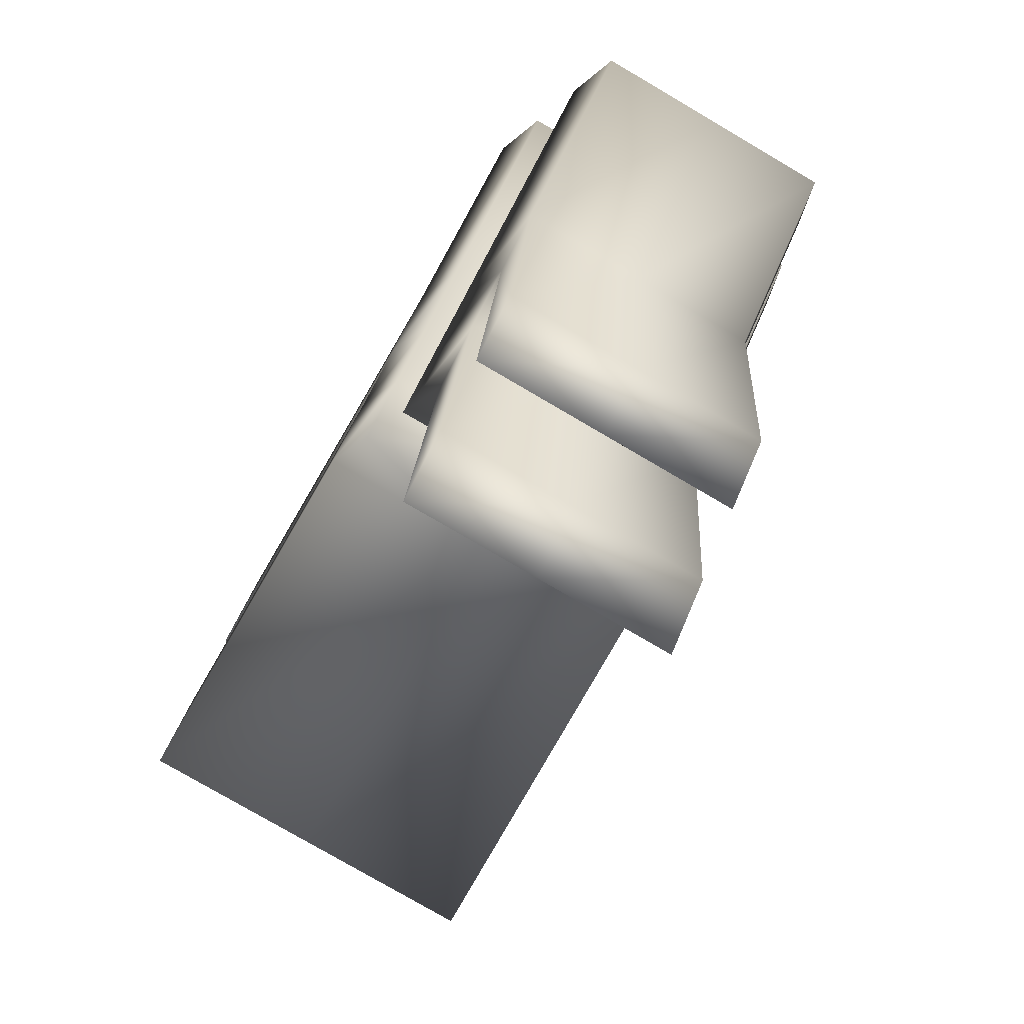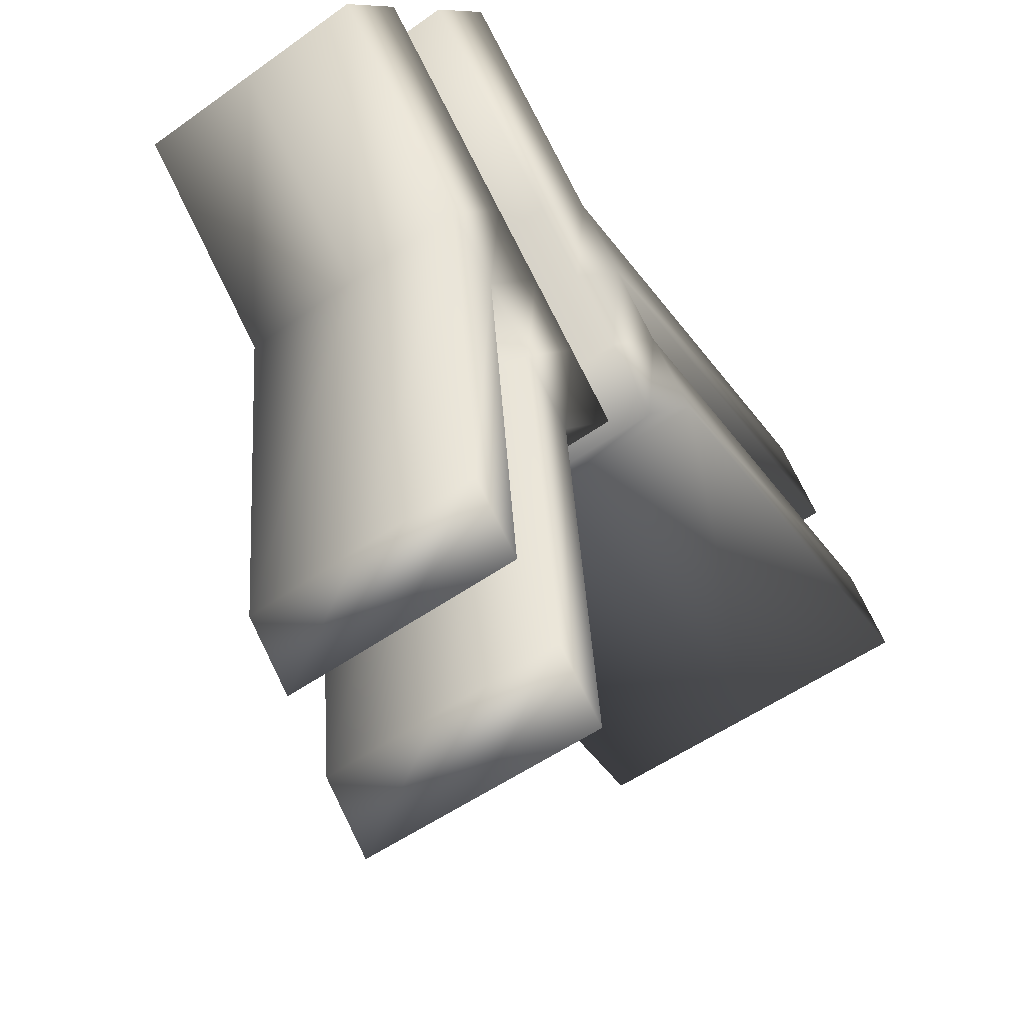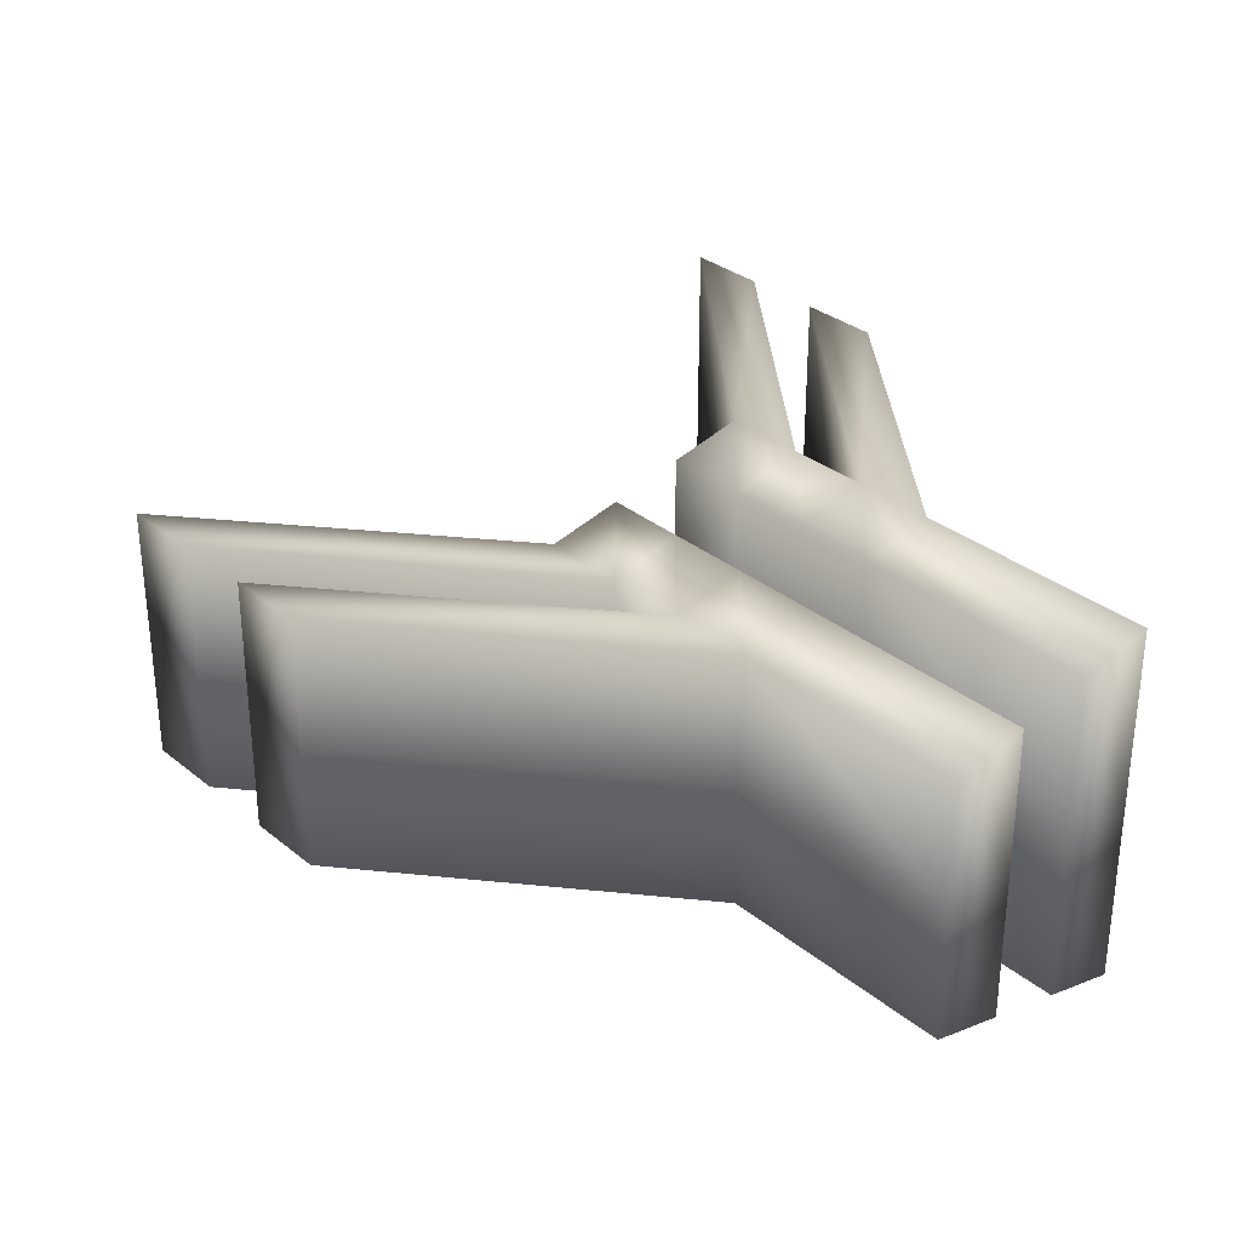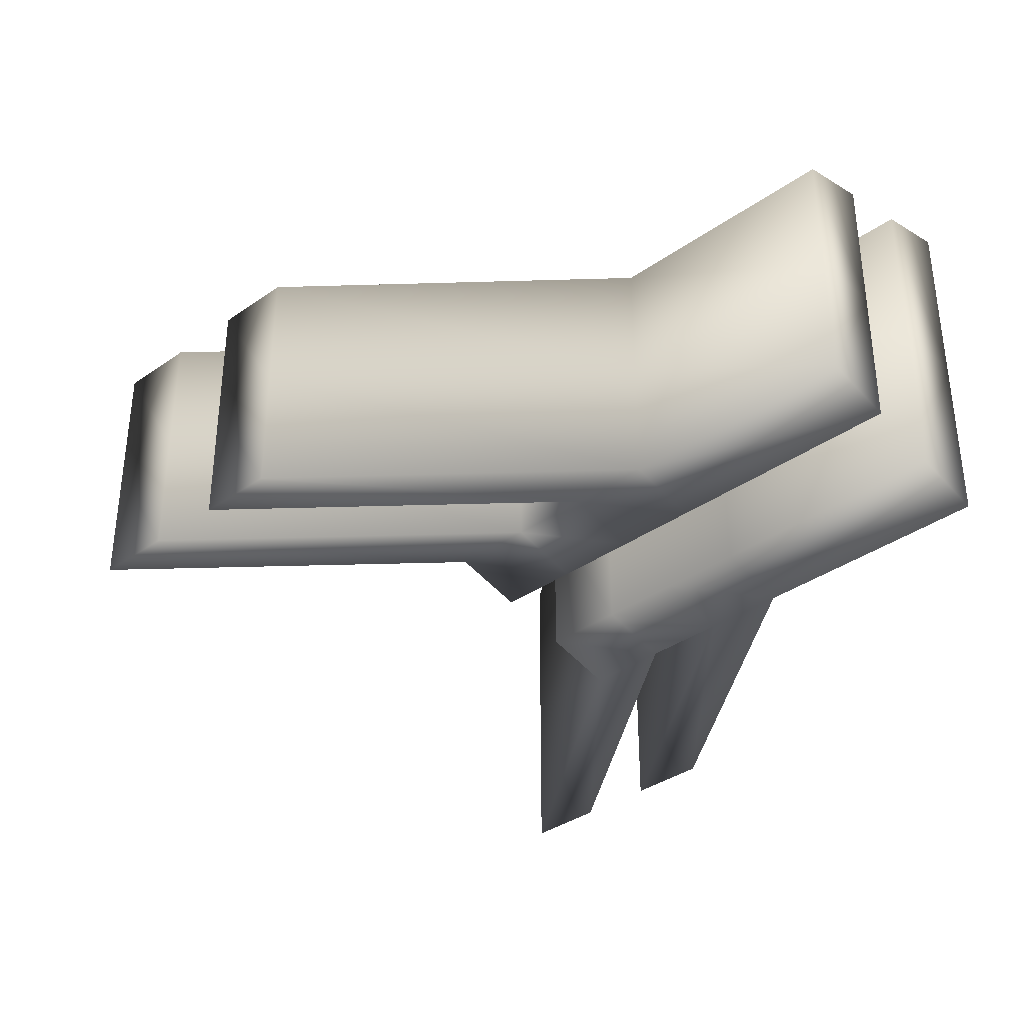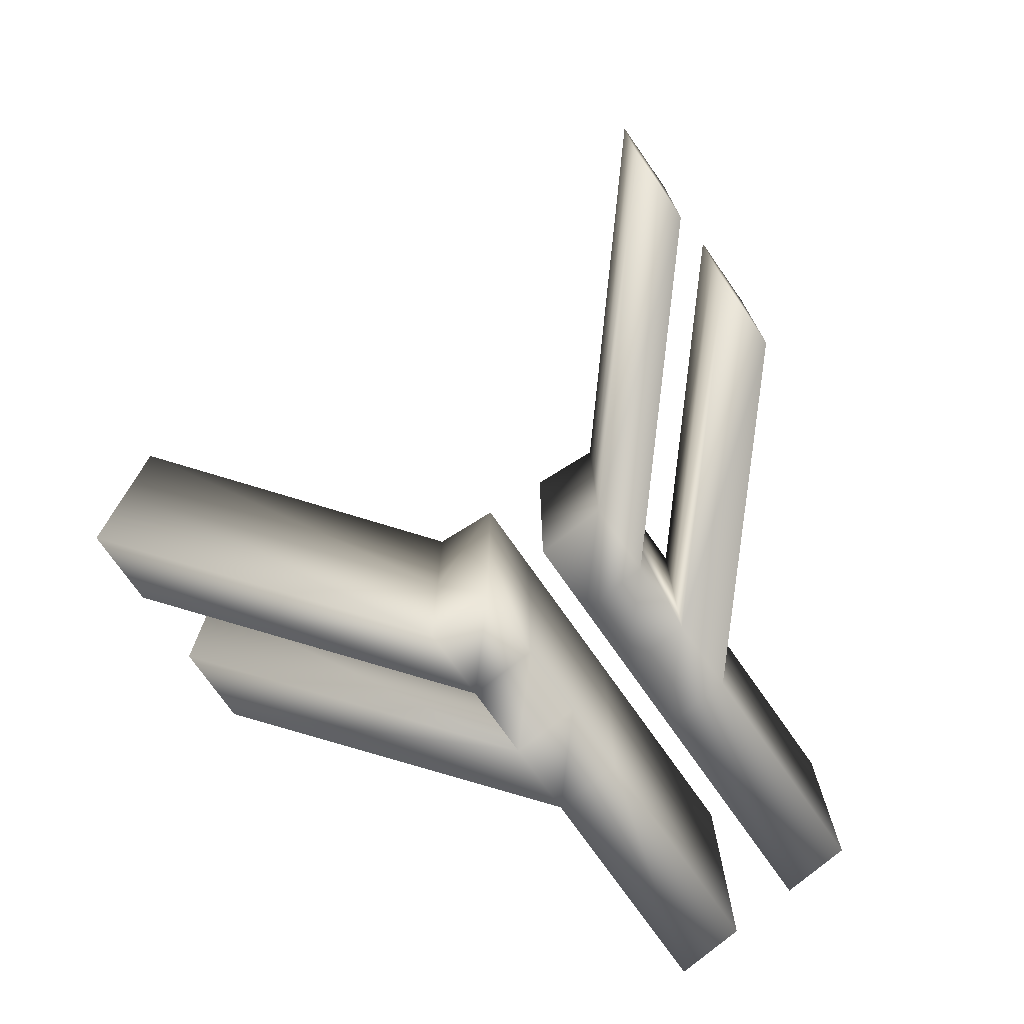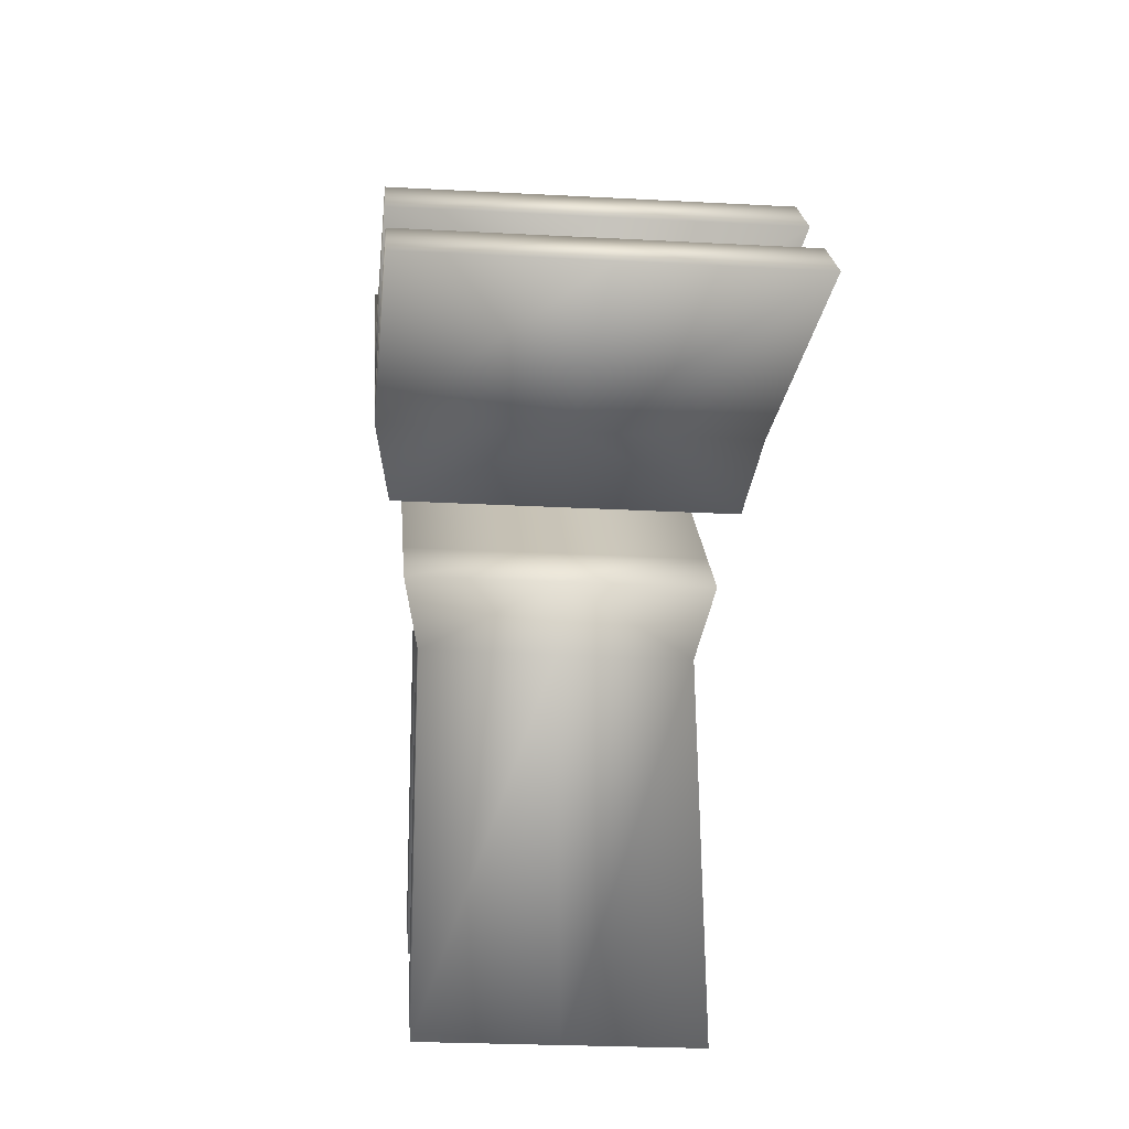
<metadata>
{"format":"obj","ext":"obj","renderer":"f3d","projection":"perspective","resolution":1024,"background":"white","views":[{"elev":-77.8,"azim":59.6,"up":"+Y"},{"elev":-51.6,"azim":127.8,"up":"+Y"},{"elev":31.7,"azim":92.3,"up":"+Z"},{"elev":-36.1,"azim":86.2,"up":"+Z"},{"elev":-74.5,"azim":-11.4,"up":"+Z"},{"elev":-24.1,"azim":-95.2,"up":"+Y"}]}
</metadata>
<code>
v  -5.48 -0.9841 0.3162
v  -5.48 -0.9841 0.0662
v  -5.41 -1.058 0.089
v  -5.41 -1.058 0.3162
v  -5.34 -1.132 0.5206
v  -5.27 -1.205 0.4978
v  -5.188 -1.127 0.4978
v  -5.258 -1.054 0.5206
v  -5.399 -0.9063 0.0662
v  -5.328 -0.98 0.089
v  -5.024 -0.9718 0.3162
v  -5.024 -0.9718 0.1346
v  -4.779 -0.7383 0.1346
v  -4.779 -0.7383 0.3162
v  -5.165 -0.8243 0.089
v  -5.235 -0.7506 0.0662
v  -4.989 -0.517 0.0662
v  -4.919 -0.5908 0.089
v  -5.235 -0.7506 0.3162
v  -5.235 -0.7506 0.5662
v  -4.989 -0.517 0.5662
v  -4.989 -0.517 0.3162
v  -5.095 -0.8981 0.5206
v  -5.024 -0.9718 0.4978
v  -4.779 -0.7383 0.4978
v  -4.849 -0.6645 0.5206
v  -5.995 -1.035 0.3162
v  -5.995 -1.035 0.5662
v  -5.913 -0.9575 0.5662
v  -5.913 -0.9575 0.3162
v  -5.317 -0.8284 0.0662
v  -5.831 -0.8796 0.0662
v  -5.75 -0.8018 0.0662
v  -5.995 -1.035 0.0662
v  -5.48 -0.9841 0.5662
v  -5.399 -0.9063 0.5662
v  -5.75 -0.8018 0.3162
v  -5.75 -0.8018 0.5662
v  -5.326 -1.738 0.3162
v  -5.326 -1.738 0.1346
v  -5.244 -1.661 0.1346
v  -5.244 -1.661 0.3162
v  -5.106 -1.05 0.4978
v  -5.162 -1.583 0.4978
v  -5.081 -1.505 0.4978
v  -5.326 -1.738 0.4978
v  -5.27 -1.205 0.3162
v  -5.27 -1.205 0.1346
v  -5.188 -1.127 0.1346
v  -5.081 -1.505 0.3162
v  -5.081 -1.505 0.1346
v  -5.831 -0.8796 0.5662
v  -5.317 -0.8284 0.5662
v  -5.328 -0.98 0.5434
v  -5.247 -0.9022 0.5434
v  -5.165 -0.8243 0.5434
v  -4.919 -0.5908 0.5434
v  -5.095 -0.8981 0.1118
v  -4.849 -0.6645 0.1118
v  -5.328 -0.98 0.3162
v  -5.247 -0.9022 0.089
v  -5.247 -0.9022 0.3162
v  -5.34 -1.132 0.1118
v  -5.258 -1.054 0.1118
v  -5.165 -0.8243 0.3162
v  -5.41 -1.058 0.5434
v  -5.34 -1.132 0.3162
v  -4.919 -0.5908 0.3162
v  -4.849 -0.6645 0.3162
v  -5.095 -0.8981 0.3162
v  -5.176 -0.9759 0.1118
v  -5.176 -0.9759 0.3162
v  -5.913 -0.9575 0.0662
v  -5.188 -1.127 0.3162
v  -5.244 -1.661 0.4978
v  -5.831 -0.8796 0.3162
v  -5.162 -1.583 0.3162
v  -5.106 -1.05 0.3162
v  -5.258 -1.054 0.3162
v  -5.106 -1.05 0.1346
v  -5.162 -1.583 0.1346
v  -5.317 -0.8284 0.3162
v  -5.399 -0.9063 0.3162
v  -5.176 -0.9759 0.5206
g new_4
f 1 2 3 4
f 5 6 7 8
f 3 2 9 10
f 11 12 13 14
f 15 16 17 18
f 19 20 21 22
f 23 24 25 26
f 27 28 29 30
f 31 32 33 16
f 27 34 2 1
f 29 28 35 36
f 37 38 20 19
f 39 40 41 42
f 43 44 45 24
f 39 46 6 47
f 41 40 48 49
f 50 51 12 11
f 38 52 53 20
f 36 54 55 53
f 20 56 57 21
f 53 55 56 20
f 12 58 59 13
f 60 10 61 62
f 48 63 64 49
f 62 61 15 65
f 35 66 54 36
f 67 63 48 47
f 65 15 18 68
f 4 3 10 60
f 69 59 58 70
f 70 58 71 72
f 2 34 73 9
f 74 7 75 42
f 76 52 38 37
f 77 44 43 78
f 61 31 16 15
f 10 9 31 61
f 79 64 63 67
f 72 71 64 79
f 80 71 58 12
f 49 64 71 80
f 51 81 80 12
f 82 31 9 83
f 6 46 75 7
f 76 32 31 82
f 77 81 51 50
f 83 9 73 30
f 84 43 24 23
f 8 7 43 84
f 78 43 7 74
f 18 17 22 68
f 13 59 69 14
f 57 68 22 21
f 36 83 30 29
f 52 76 82 53
f 53 82 83 36
f 32 76 37 33
f 66 4 60 54
f 56 65 68 57
f 55 62 65 56
f 54 60 62 55
f 33 37 19 16
f 28 27 1 35
f 34 27 30 73
f 16 19 22 17
f 66 35 1 4
f 25 14 69 26
f 80 78 74 49
f 44 77 50 45
f 84 72 79 8
f 8 79 67 5
f 81 77 78 80
f 49 74 42 41
f 23 70 72 84
f 26 69 70 23
f 6 5 67 47
f 45 50 11 24
f 40 39 47 48
f 46 39 42 75
f 24 11 14 25

</code>
